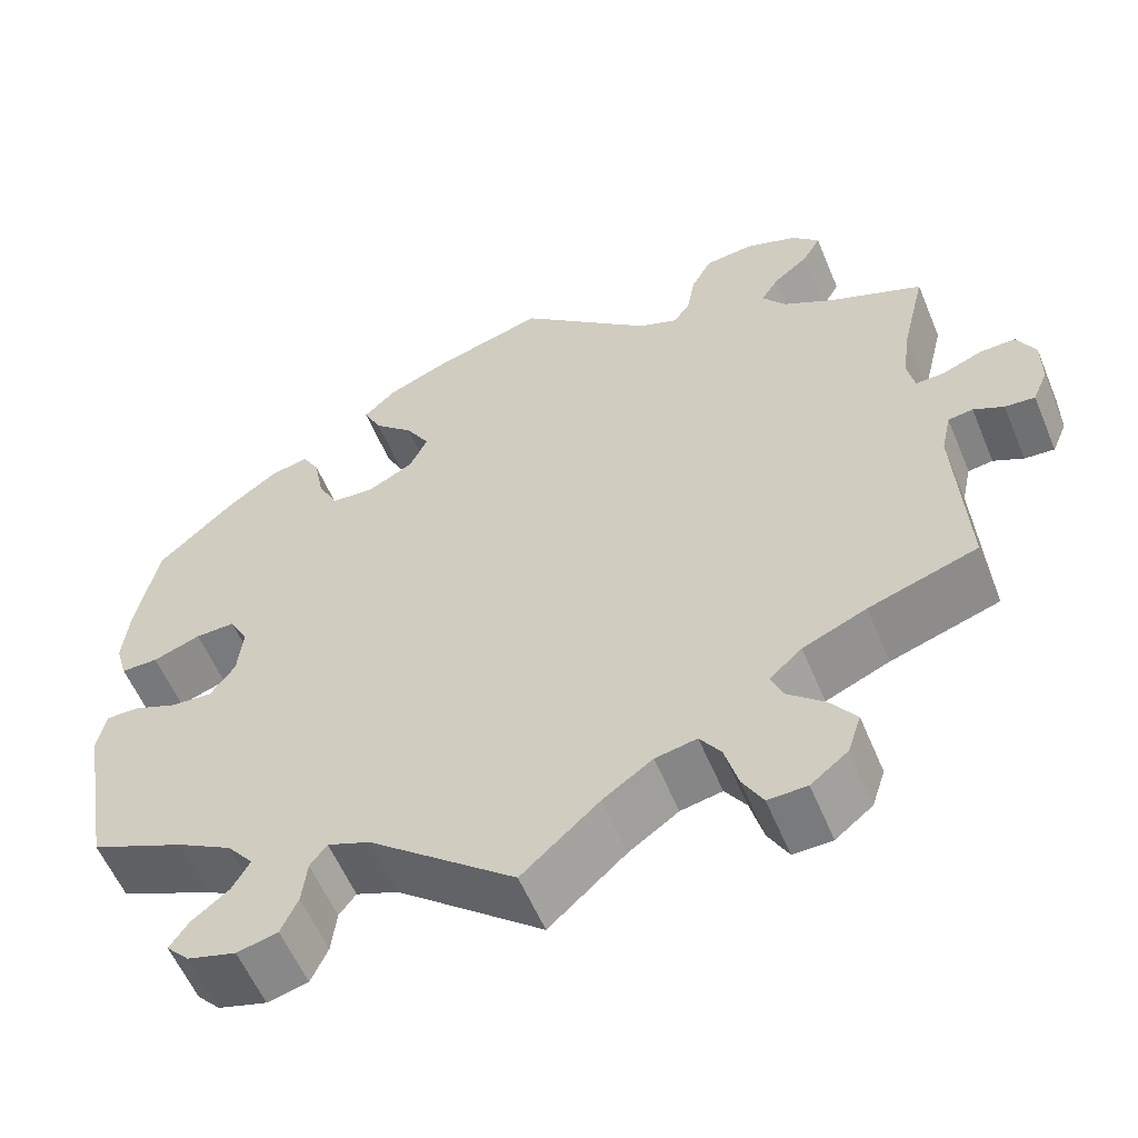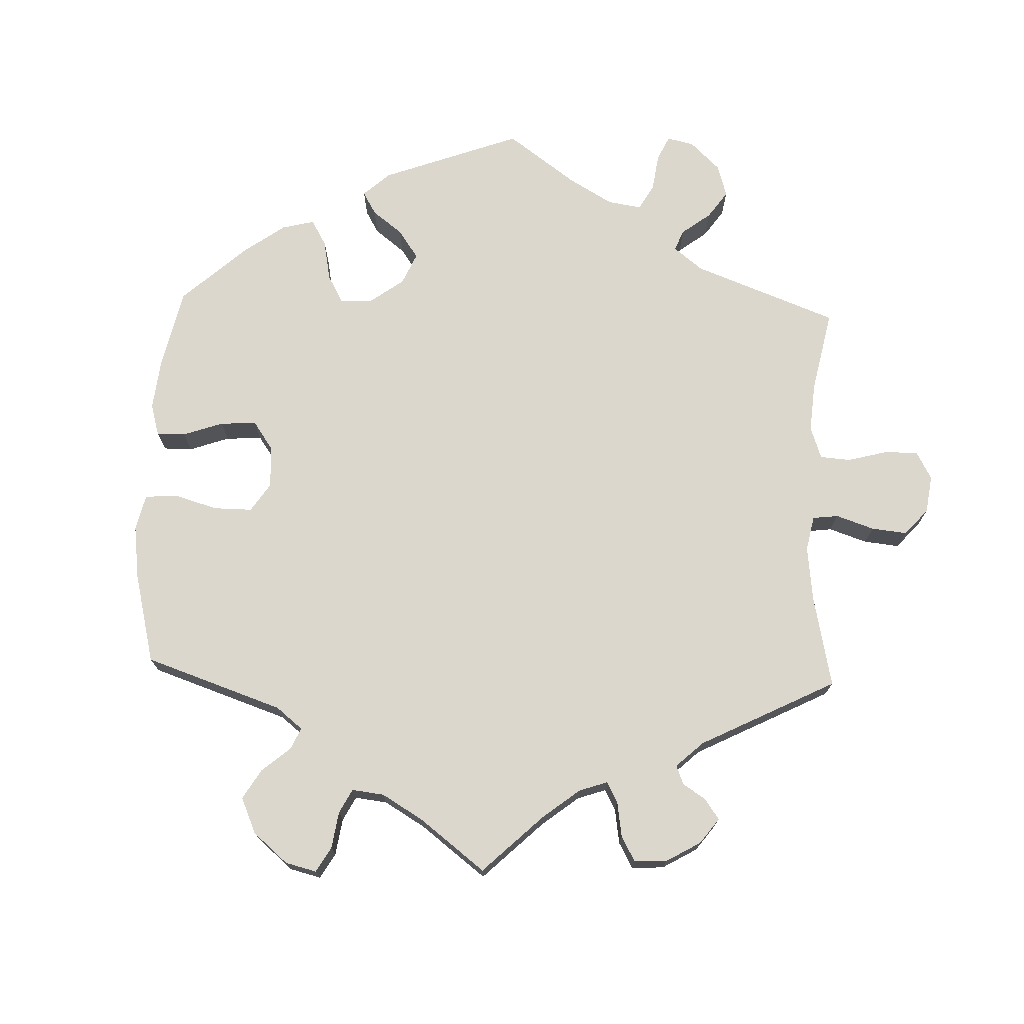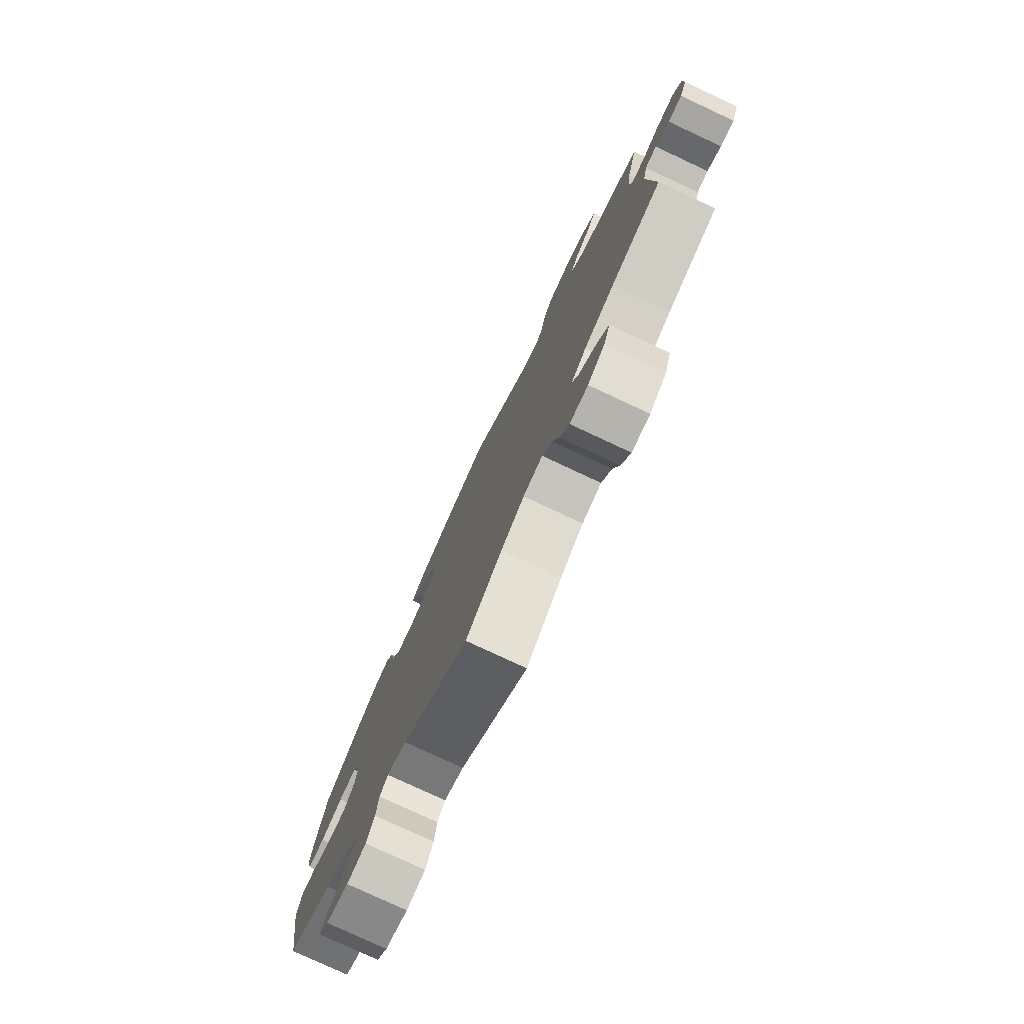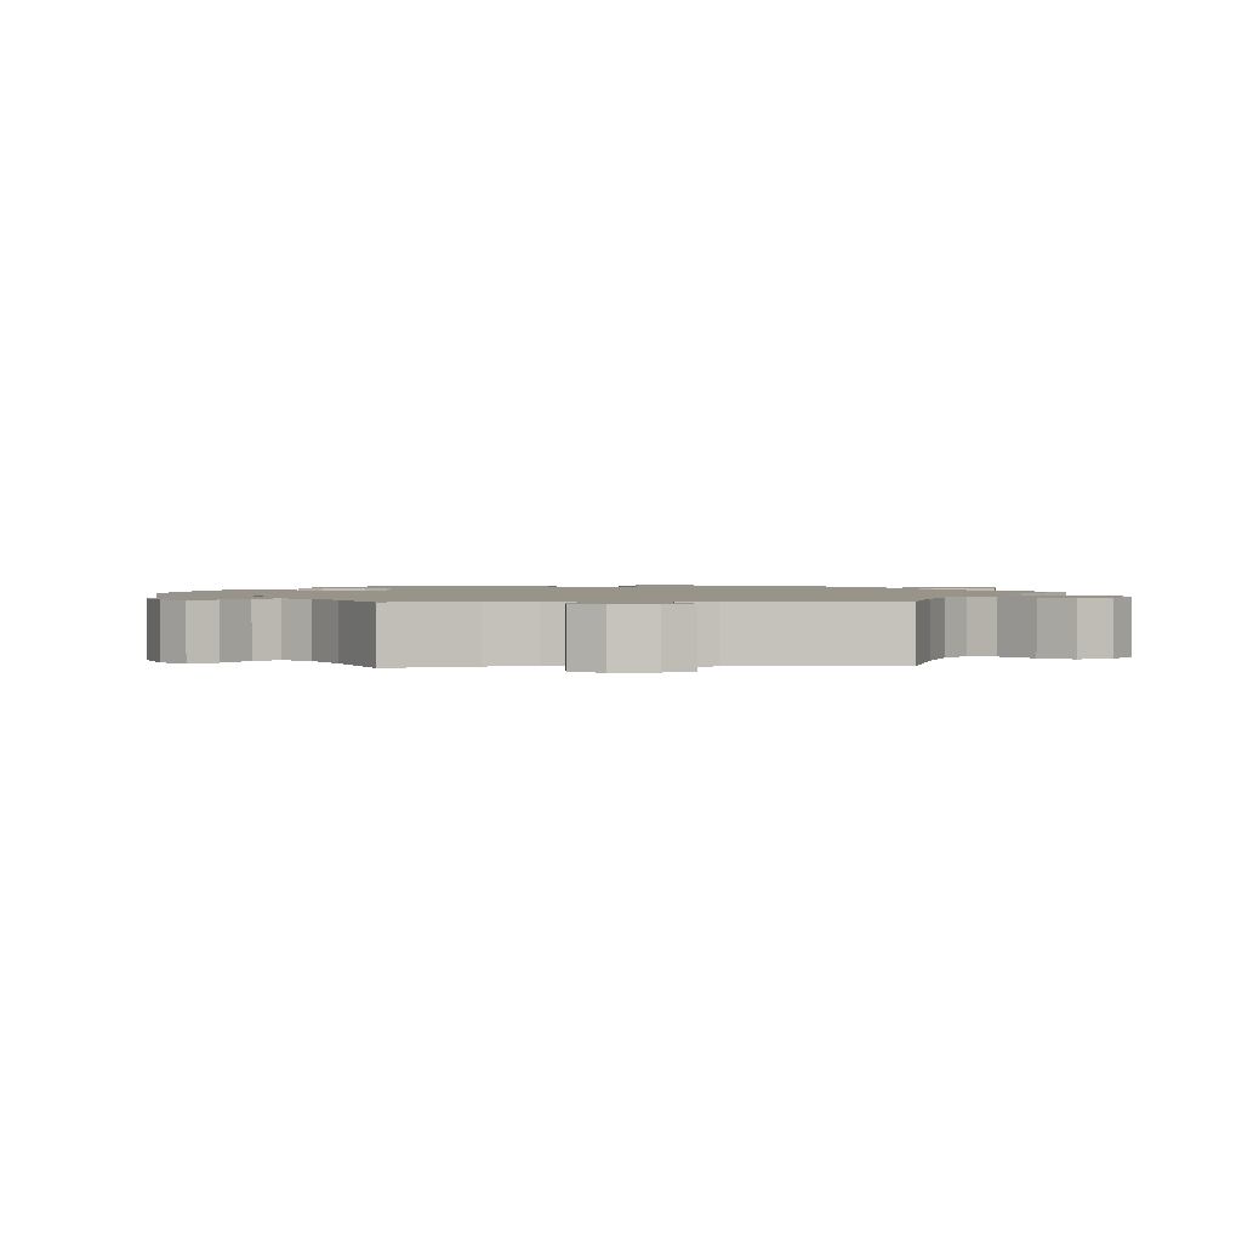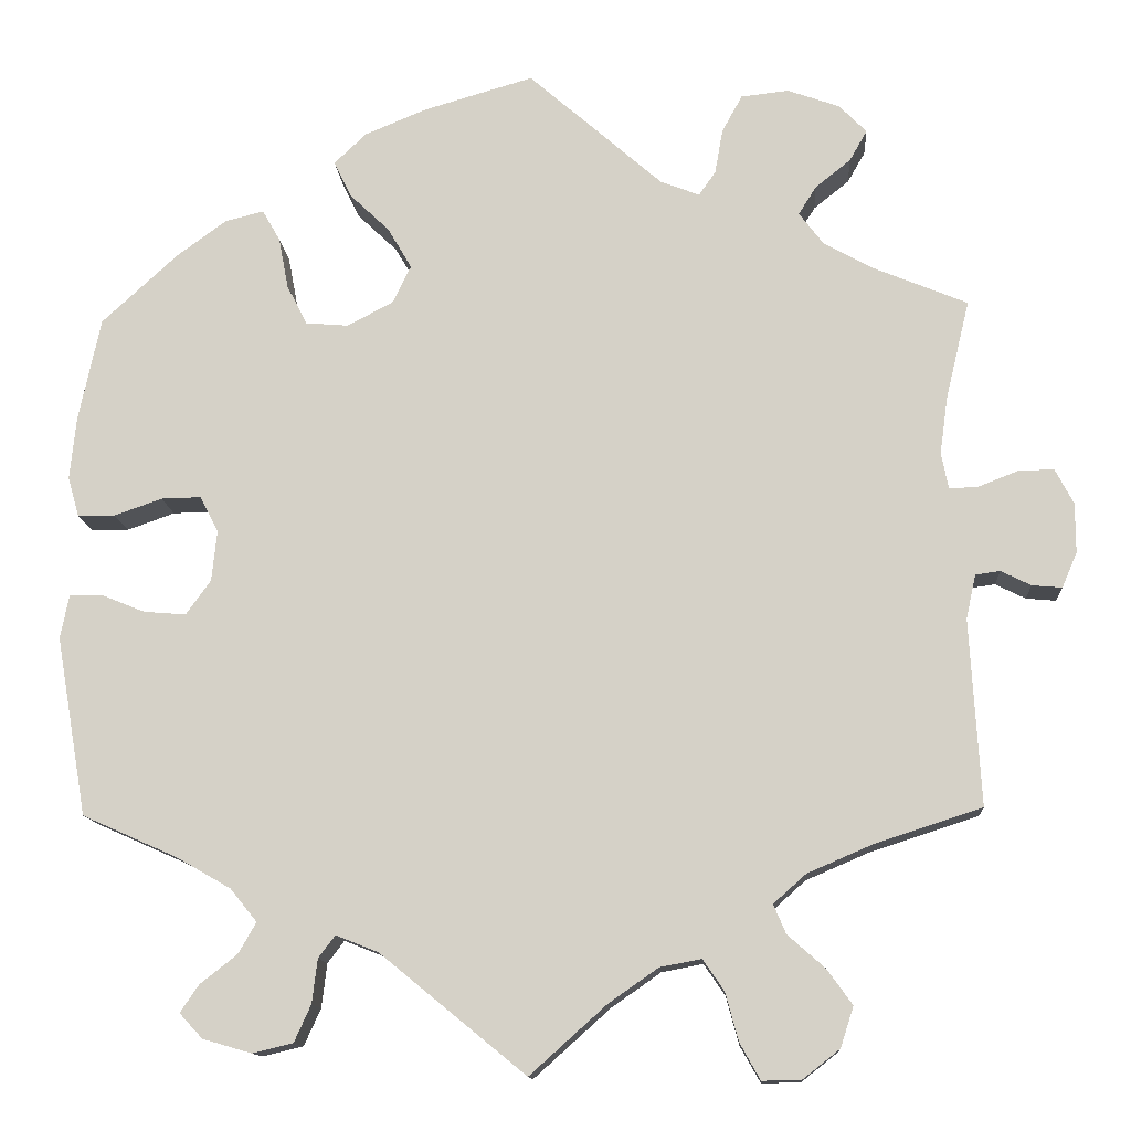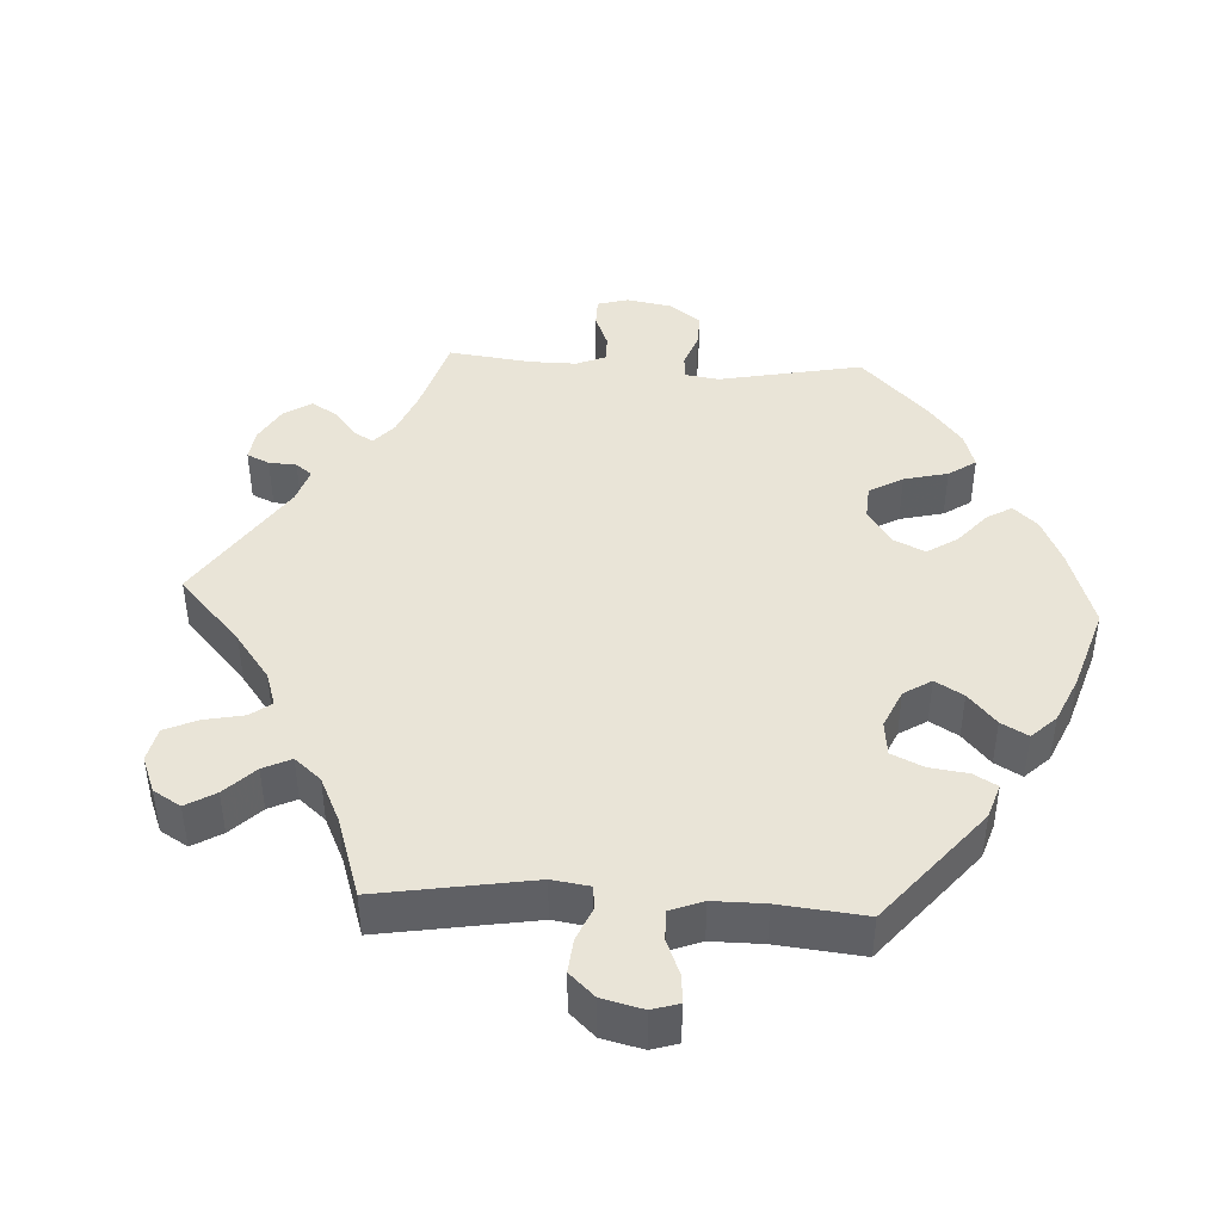
<metadata>
{"format":"obj","ext":"obj","renderer":"f3d","projection":"perspective","resolution":1024,"background":"white","views":[{"elev":-57.4,"azim":22.5,"up":"+Z"},{"elev":73.0,"azim":62.1,"up":"+Y"},{"elev":-78.6,"azim":65.0,"up":"+Z"},{"elev":1.8,"azim":86.1,"up":"+Y"},{"elev":-12.8,"azim":3.8,"up":"+Z"},{"elev":42.9,"azim":-146.8,"up":"+Y"}]}
</metadata>
<code>
v 0.152 0.07 0.445
v 0.196 0.07 0.428
v 0.215 0.07 0.455
v 0.224 0.07 0.506
v 0.247 0.07 0.548
v 0.301 0.07 0.554
v 0.36 0.07 0.533
v 0.391 0.07 0.501
v 0.371 0.07 0.466
v 0.331 0.07 0.434
v 0.311 0.07 0.402
v 0.338 0.07 0.366
v 0.395 0.07 0.334
v 0.501 0.07 0.29
v 0.474 0.07 0.178
v 0.465 0.07 0.113
v 0.473 0.07 0.072
v 0.505 0.07 0.073
v 0.551 0.07 0.091
v 0.591 0.07 0.092
v 0.612 0.07 0.052
v 0.612 0.07 -0.004
v 0.595 0.07 -0.044
v 0.561 0.07 -0.041
v 0.527 0.07 -0.024
v 0.499 0.07 -0.028
v 0.488 0.07 -0.078
v 0.5 0.07 -0.289
v 0.377 0.07 -0.329
v 0.305 0.07 -0.36
v 0.268 0.07 -0.393
v 0.282 0.07 -0.426
v 0.324 0.07 -0.463
v 0.353 0.07 -0.503
v 0.338 0.07 -0.549
v 0.296 0.07 -0.582
v 0.252 0.07 -0.583
v 0.229 0.07 -0.542
v 0.214 0.07 -0.487
v 0.19 0.07 -0.452
v 0.143 0.07 -0.461
v 0.087 0.07 -0.5
v 0 0.07 -0.578
v -0.165 0.07 -0.443
v -0.213 0.07 -0.424
v -0.232 0.07 -0.449
v -0.238 0.07 -0.499
v -0.257 0.07 -0.541
v -0.303 0.07 -0.552
v -0.358 0.07 -0.536
v -0.384 0.07 -0.508
v -0.363 0.07 -0.477
v -0.321 0.07 -0.444
v -0.301 0.07 -0.409
v -0.331 0.07 -0.372
v -0.392 0.07 -0.337
v -0.5 0.07 -0.289
v -0.535 0.07 -0.086
v -0.525 0.07 -0.037
v -0.488 0.07 -0.037
v -0.439 0.07 -0.057
v -0.391 0.07 -0.061
v -0.363 0.07 -0.022
v -0.357 0.07 0.036
v -0.378 0.07 0.076
v -0.423 0.07 0.075
v -0.477 0.07 0.056
v -0.519 0.07 0.056
v -0.532 0.07 0.101
v -0.525 0.07 0.171
v -0.5 0.07 0.289
v -0.414 0.07 0.368
v -0.358 0.07 0.409
v -0.314 0.07 0.42
v -0.294 0.07 0.385
v -0.283 0.07 0.327
v -0.26 0.07 0.282
v -0.212 0.07 0.278
v -0.16 0.07 0.305
v -0.139 0.07 0.348
v -0.166 0.07 0.394
v -0.211 0.07 0.437
v -0.231 0.07 0.478
v -0.194 0.07 0.513
v -0.124 0.07 0.542
v 0 0.07 0.578
v 0.152 0 0.445
v 0.196 0 0.428
v 0.215 0 0.455
v 0.224 0 0.506
v 0.247 0 0.548
v 0.301 0 0.554
v 0.36 0 0.533
v 0.391 0 0.501
v 0.371 0 0.466
v 0.331 0 0.434
v 0.311 0 0.402
v 0.338 0 0.366
v 0.395 0 0.334
v 0.501 0 0.29
v 0.474 0 0.178
v 0.465 0 0.113
v 0.473 0 0.072
v 0.505 0 0.073
v 0.551 0 0.091
v 0.591 0 0.092
v 0.612 0 0.052
v 0.612 0 -0.004
v 0.595 0 -0.044
v 0.561 0 -0.041
v 0.527 0 -0.024
v 0.499 0 -0.028
v 0.488 0 -0.078
v 0.5 0 -0.289
v 0.377 0 -0.329
v 0.305 0 -0.36
v 0.268 0 -0.393
v 0.282 0 -0.426
v 0.324 0 -0.463
v 0.353 0 -0.503
v 0.338 0 -0.549
v 0.296 0 -0.582
v 0.252 0 -0.583
v 0.229 0 -0.542
v 0.214 0 -0.487
v 0.19 0 -0.452
v 0.143 0 -0.461
v 0.087 0 -0.5
v 0 0 -0.578
v -0.165 0 -0.443
v -0.213 0 -0.424
v -0.232 0 -0.449
v -0.238 0 -0.499
v -0.257 0 -0.541
v -0.303 0 -0.552
v -0.358 0 -0.536
v -0.384 0 -0.508
v -0.363 0 -0.477
v -0.321 0 -0.444
v -0.301 0 -0.409
v -0.331 0 -0.372
v -0.392 0 -0.337
v -0.5 0 -0.289
v -0.535 0 -0.086
v -0.525 0 -0.037
v -0.488 0 -0.037
v -0.439 0 -0.057
v -0.391 0 -0.061
v -0.363 0 -0.022
v -0.357 0 0.036
v -0.378 0 0.076
v -0.423 0 0.075
v -0.477 0 0.056
v -0.519 0 0.056
v -0.532 0 0.101
v -0.525 0 0.171
v -0.5 0 0.289
v -0.414 0 0.368
v -0.358 0 0.409
v -0.314 0 0.42
v -0.294 0 0.385
v -0.283 0 0.327
v -0.26 0 0.282
v -0.212 0 0.278
v -0.16 0 0.305
v -0.139 0 0.348
v -0.166 0 0.394
v -0.211 0 0.437
v -0.231 0 0.478
v -0.194 0 0.513
v -0.124 0 0.542
v 0 0 0.578
f 85 86 1
f 84 85 1 2
f 81 82 83 84
f 80 81 84 2
f 79 80 2
f 78 79 2
f 73 74 75 76
f 73 76 77
f 72 73 77
f 71 72 77
f 70 71 77 78
f 66 67 68 69
f 65 66 69 70
f 58 59 60 61
f 56 57 58 61
f 55 56 61 62
f 54 55 62 63
f 50 51 52 53
f 50 53 54
f 49 50 54
f 46 47 48 49
f 46 49 54
f 45 46 54 63
f 42 43 44
f 41 42 44 45
f 40 41 45 63
f 36 37 38 39
f 36 39 40
f 35 36 40
f 32 33 34 35
f 32 35 40 63
f 27 28 29
f 26 27 29 30
f 22 23 24 25
f 22 25 26
f 21 22 26
f 18 19 20 21
f 17 18 21 26
f 13 14 15
f 12 13 15 16
f 11 12 16 17
f 7 8 9 10
f 7 10 11
f 6 7 11
f 3 4 5 6
f 2 3 6 11
f 78 2 11 17
f 65 70 78 17
f 31 32 63 64
f 30 31 64 65
f 17 26 30 65
f 87 172 171
f 88 87 171 170
f 170 169 168 167
f 88 170 167 166
f 88 166 165
f 88 165 164
f 162 161 160 159
f 163 162 159
f 163 159 158
f 163 158 157
f 164 163 157 156
f 155 154 153 152
f 156 155 152 151
f 147 146 145 144
f 147 144 143 142
f 148 147 142 141
f 149 148 141 140
f 139 138 137 136
f 140 139 136
f 140 136 135
f 135 134 133 132
f 140 135 132
f 149 140 132 131
f 130 129 128
f 131 130 128 127
f 149 131 127 126
f 125 124 123 122
f 126 125 122
f 126 122 121
f 121 120 119 118
f 149 126 121 118
f 115 114 113
f 116 115 113 112
f 111 110 109 108
f 112 111 108
f 112 108 107
f 107 106 105 104
f 112 107 104 103
f 101 100 99
f 102 101 99 98
f 103 102 98 97
f 96 95 94 93
f 97 96 93
f 97 93 92
f 92 91 90 89
f 97 92 89 88
f 103 97 88 164
f 103 164 156 151
f 150 149 118 117
f 151 150 117 116
f 151 116 112 103
f 1 87 88 2
f 2 88 89 3
f 3 89 90 4
f 4 90 91 5
f 5 91 92 6
f 6 92 93 7
f 7 93 94 8
f 8 94 95 9
f 9 95 96 10
f 10 96 97 11
f 11 97 98 12
f 12 98 99 13
f 13 99 100 14
f 14 100 101 15
f 15 101 102 16
f 16 102 103 17
f 17 103 104 18
f 18 104 105 19
f 19 105 106 20
f 20 106 107 21
f 21 107 108 22
f 22 108 109 23
f 23 109 110 24
f 24 110 111 25
f 25 111 112 26
f 26 112 113 27
f 27 113 114 28
f 28 114 115 29
f 29 115 116 30
f 30 116 117 31
f 31 117 118 32
f 32 118 119 33
f 33 119 120 34
f 34 120 121 35
f 35 121 122 36
f 36 122 123 37
f 37 123 124 38
f 38 124 125 39
f 39 125 126 40
f 40 126 127 41
f 41 127 128 42
f 42 128 129 43
f 43 129 130 44
f 44 130 131 45
f 45 131 132 46
f 46 132 133 47
f 47 133 134 48
f 48 134 135 49
f 49 135 136 50
f 50 136 137 51
f 51 137 138 52
f 52 138 139 53
f 53 139 140 54
f 54 140 141 55
f 55 141 142 56
f 56 142 143 57
f 57 143 144 58
f 58 144 145 59
f 59 145 146 60
f 60 146 147 61
f 61 147 148 62
f 62 148 149 63
f 63 149 150 64
f 64 150 151 65
f 65 151 152 66
f 66 152 153 67
f 67 153 154 68
f 68 154 155 69
f 69 155 156 70
f 70 156 157 71
f 71 157 158 72
f 72 158 159 73
f 73 159 160 74
f 74 160 161 75
f 75 161 162 76
f 76 162 163 77
f 77 163 164 78
f 78 164 165 79
f 79 165 166 80
f 80 166 167 81
f 81 167 168 82
f 82 168 169 83
f 83 169 170 84
f 84 170 171 85
f 85 171 172 86
f 86 172 87 1

</code>
